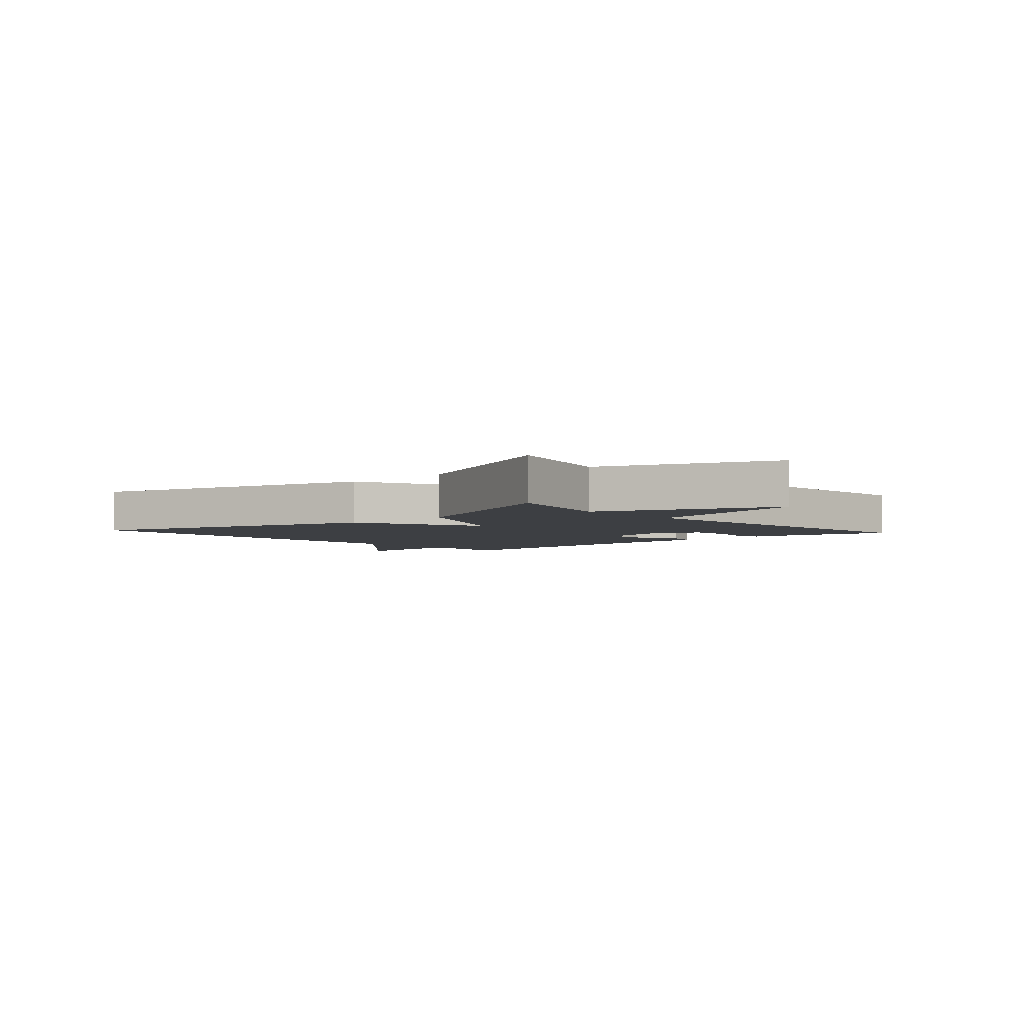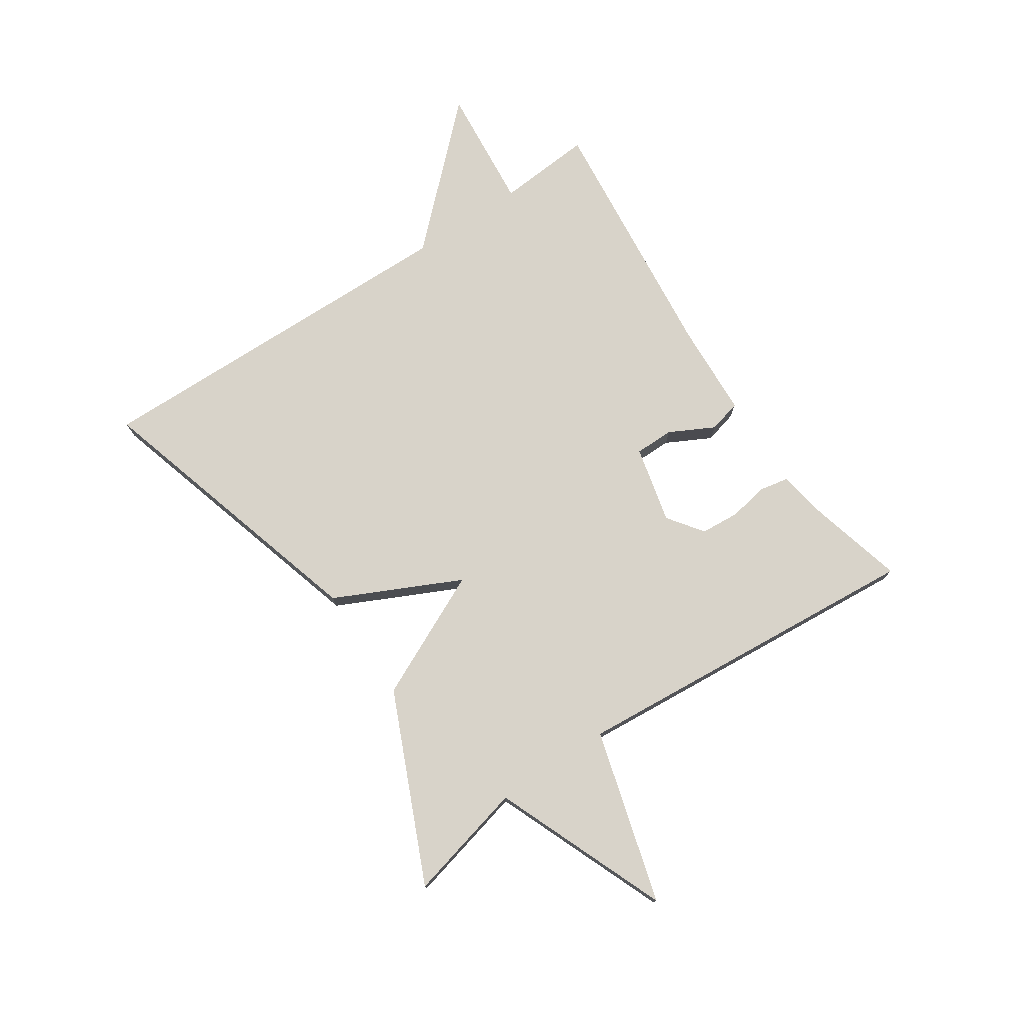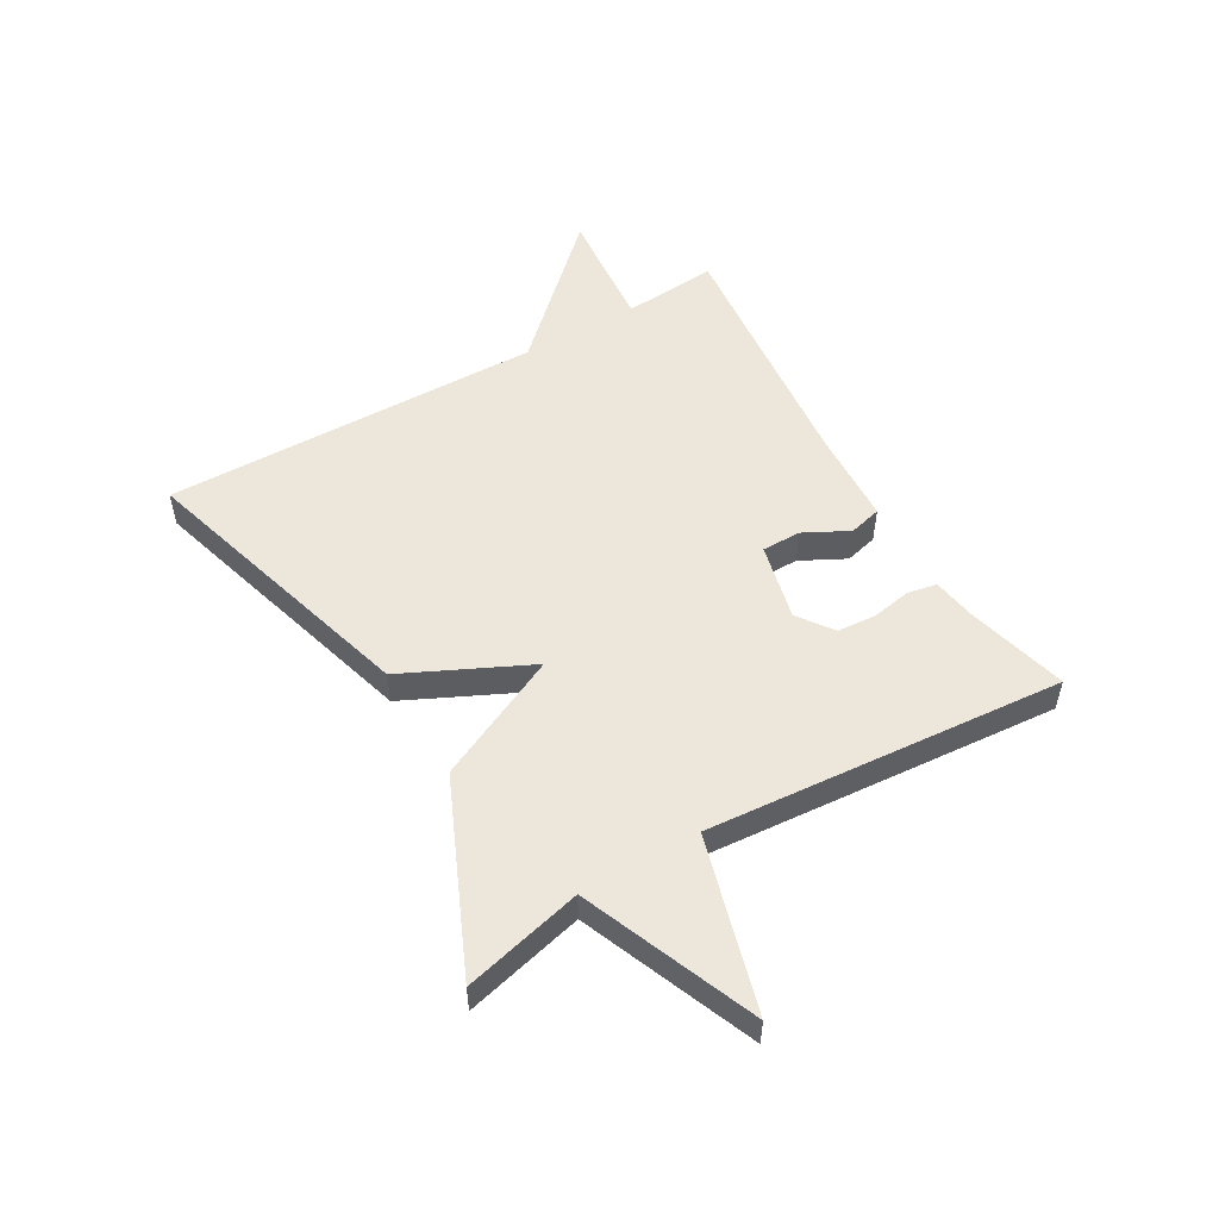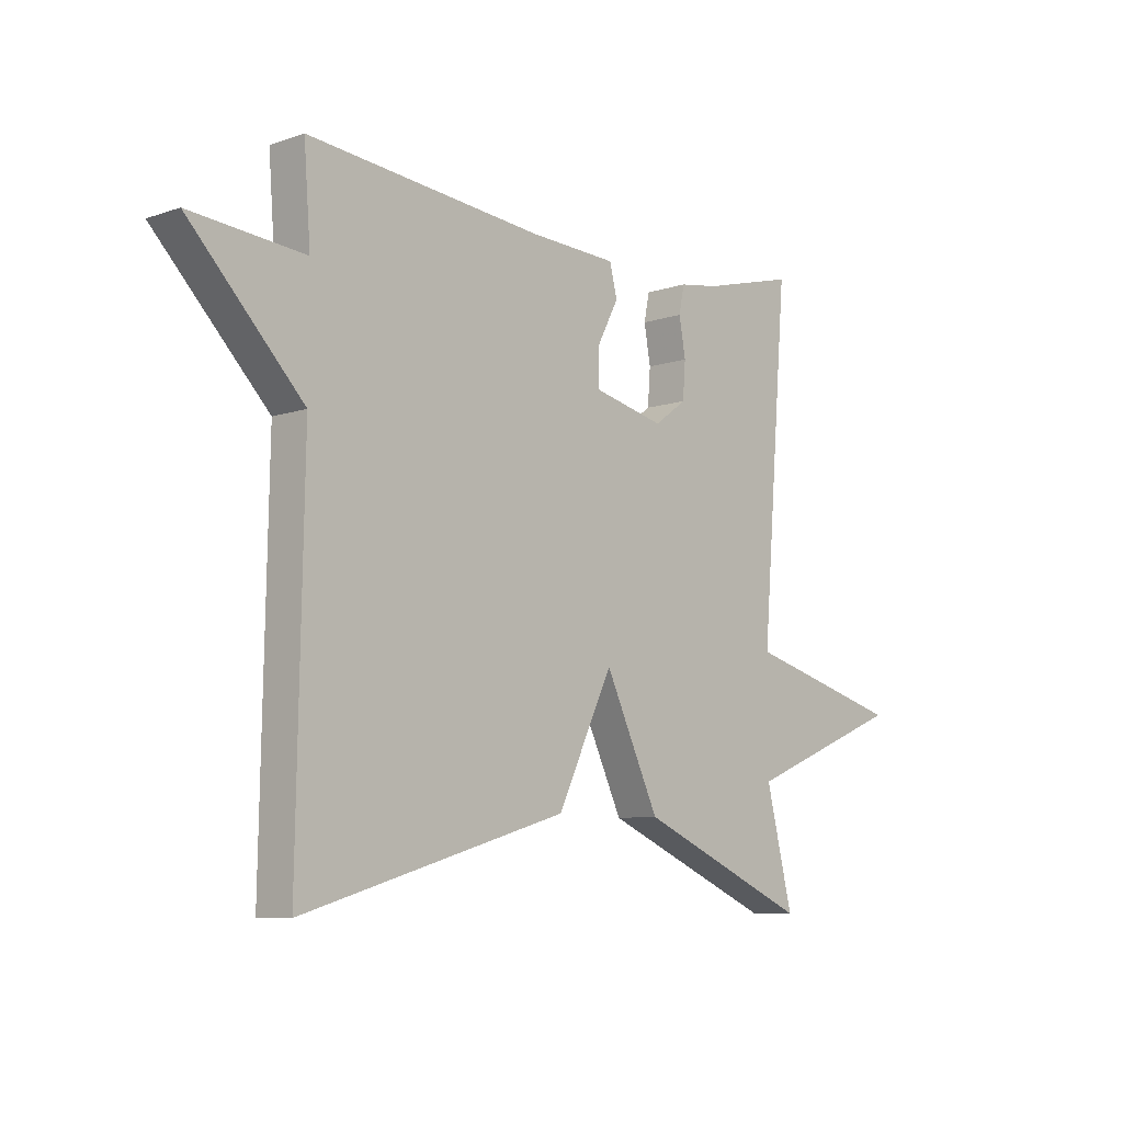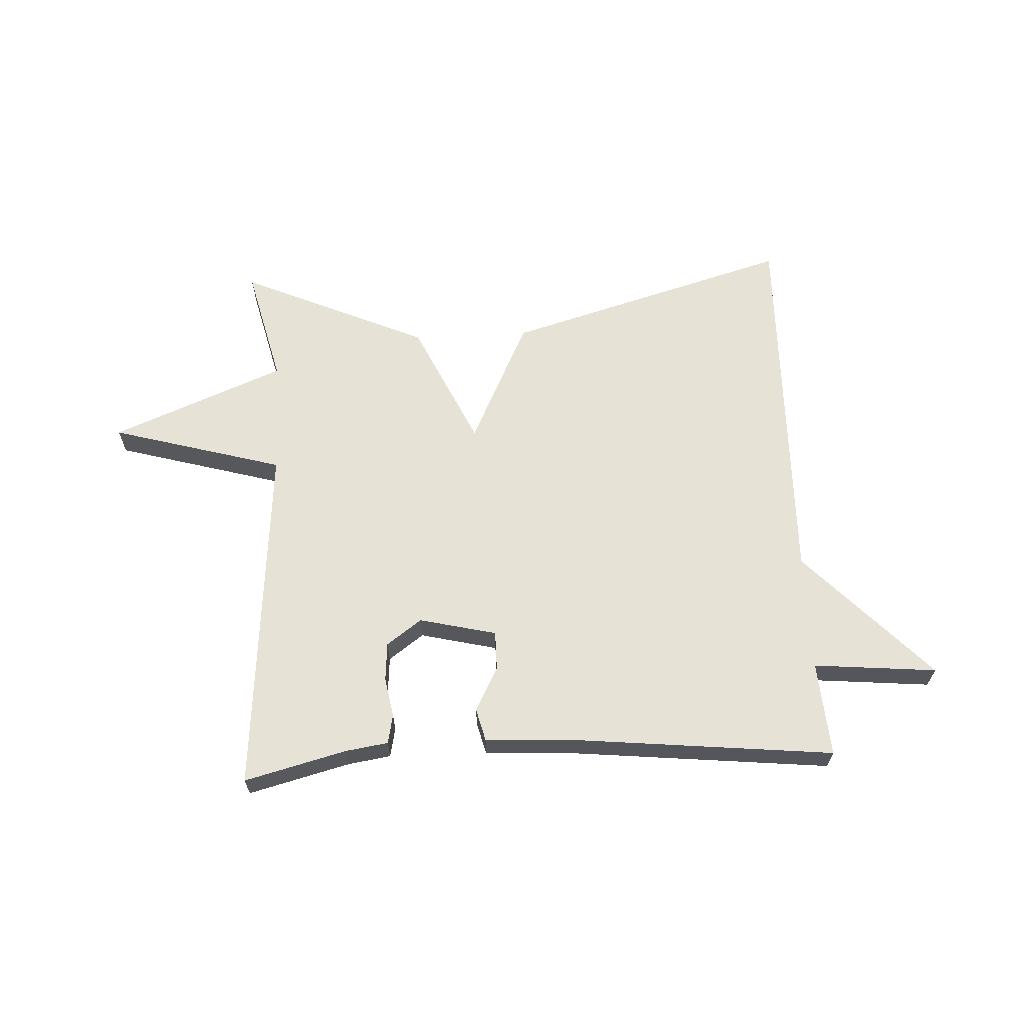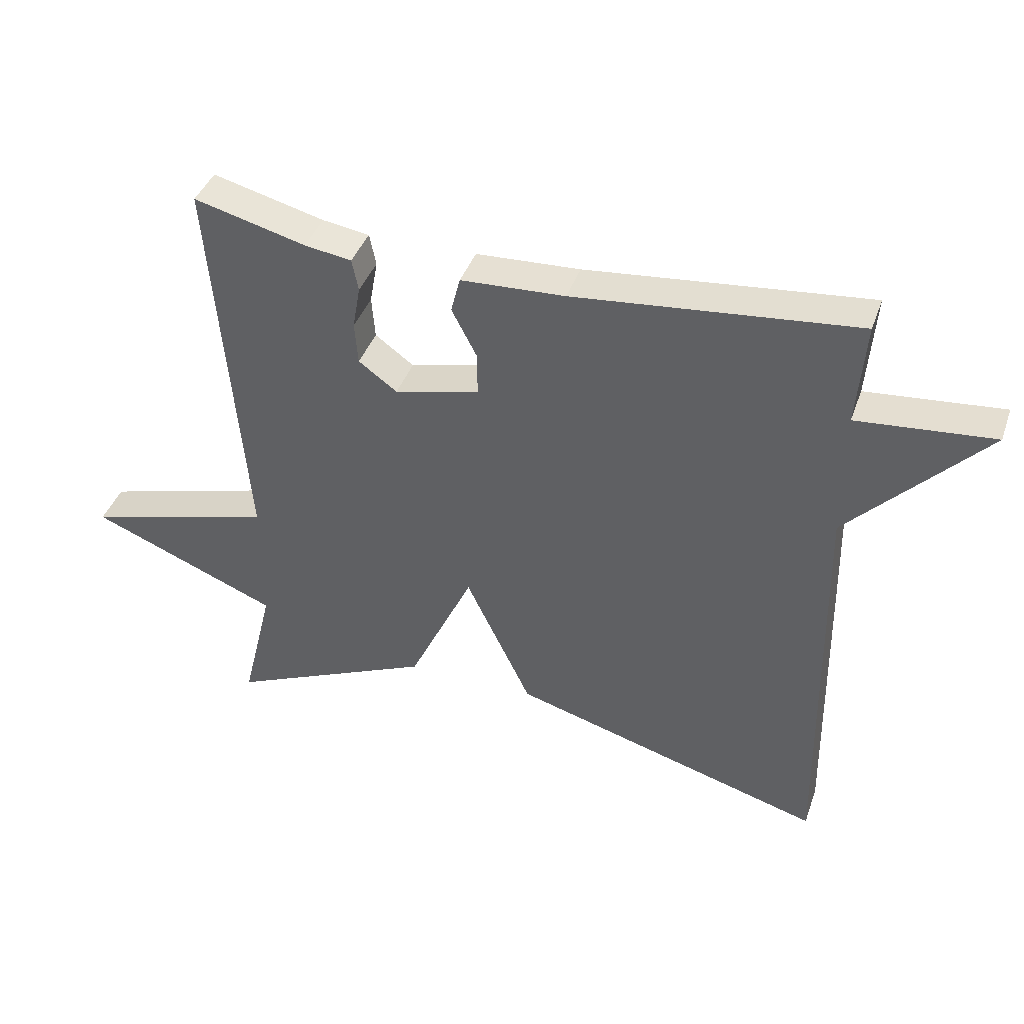
<metadata>
{"format":"obj","ext":"obj","renderer":"f3d","projection":"perspective","resolution":1024,"background":"white","views":[{"elev":-4.0,"azim":-138.3,"up":"+Y"},{"elev":75.9,"azim":-123.8,"up":"+Y"},{"elev":52.8,"azim":-120.2,"up":"+Y"},{"elev":-8.0,"azim":133.0,"up":"+Z"},{"elev":63.9,"azim":-2.8,"up":"+Y"},{"elev":40.9,"azim":18.7,"up":"+Z"}]}
</metadata>
<code>
v -0.5 0.07 0.5
v -0.329 0.07 0.456
v -0.257 0.07 0.445
v -0.247 0.07 0.396
v -0.259 0.07 0.329
v -0.254 0.07 0.264
v -0.195 0.07 0.221
v -0.065 0.07 0.252
v -0.065 0.07 0.318
v -0.104 0.07 0.393
v -0.09 0.07 0.448
v 0.069 0.07 0.456
v 0.5 0.07 0.5
v 0.488 0.07 0.34
v 0.696 0.07 0.359
v 0.488 0.07 0.14
v 0.5 0.07 -0.5
v 0.016 0.07 -0.36
v -0.085 0.07 -0.149
v -0.184 0.07 -0.36
v -0.5 0.07 -0.5
v -0.451 0.07 -0.3
v -0.742 0.07 -0.182
v -0.451 0.07 -0.1
v -0.5 0 0.5
v -0.329 0 0.456
v -0.257 0 0.445
v -0.247 0 0.396
v -0.259 0 0.329
v -0.254 0 0.264
v -0.195 0 0.221
v -0.065 0 0.252
v -0.065 0 0.318
v -0.104 0 0.393
v -0.09 0 0.448
v 0.069 0 0.456
v 0.5 0 0.5
v 0.488 0 0.34
v 0.696 0 0.359
v 0.488 0 0.14
v 0.5 0 -0.5
v 0.016 0 -0.36
v -0.085 0 -0.149
v -0.184 0 -0.36
v -0.5 0 -0.5
v -0.451 0 -0.3
v -0.742 0 -0.182
v -0.451 0 -0.1
f 22 23 24
f 19 20 21 22
f 19 22 24
f 16 17 18 19
f 16 19 24
f 15 16 24
f 14 15 24
f 12 13 14
f 11 12 14
f 10 11 14
f 9 10 14
f 8 9 14
f 7 8 14 24
f 6 7 24
f 24 1 2
f 6 24 2
f 5 6 2
f 2 3 4 5
f 48 47 46
f 46 45 44 43
f 48 46 43
f 43 42 41 40
f 48 43 40
f 48 40 39
f 48 39 38
f 38 37 36
f 38 36 35
f 38 35 34
f 38 34 33
f 38 33 32
f 48 38 32 31
f 48 31 30
f 26 25 48
f 26 48 30
f 26 30 29
f 29 28 27 26
f 1 25 26 2
f 2 26 27 3
f 3 27 28 4
f 4 28 29 5
f 5 29 30 6
f 6 30 31 7
f 7 31 32 8
f 8 32 33 9
f 9 33 34 10
f 10 34 35 11
f 11 35 36 12
f 12 36 37 13
f 13 37 38 14
f 14 38 39 15
f 15 39 40 16
f 16 40 41 17
f 17 41 42 18
f 18 42 43 19
f 19 43 44 20
f 20 44 45 21
f 21 45 46 22
f 22 46 47 23
f 23 47 48 24
f 24 48 25 1

</code>
